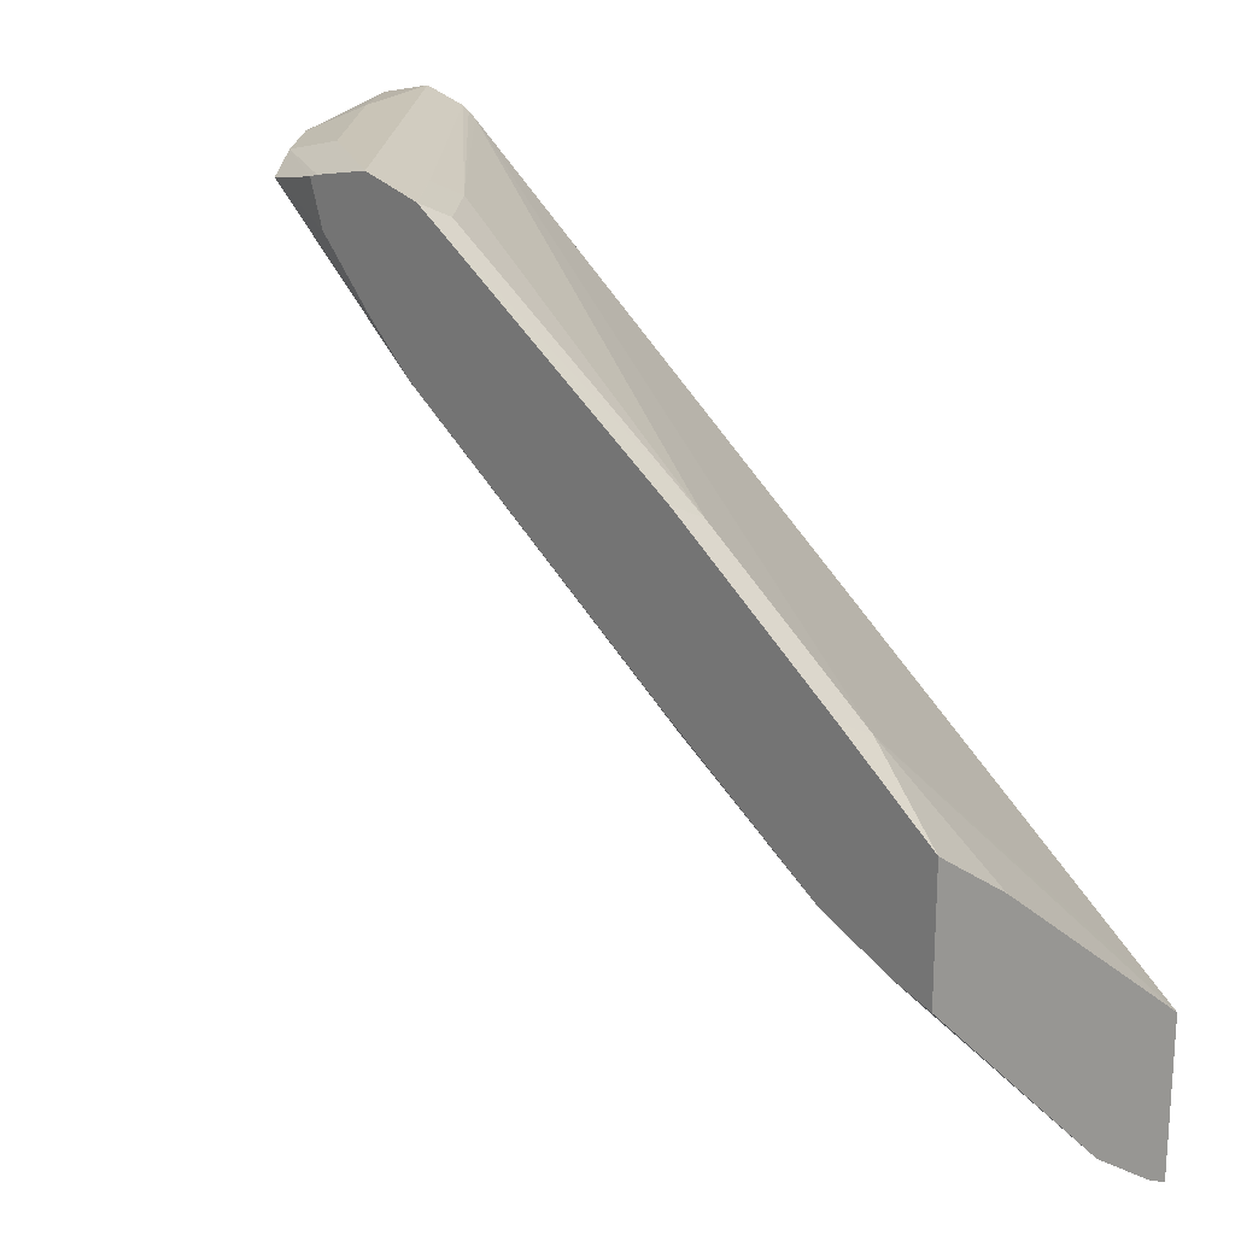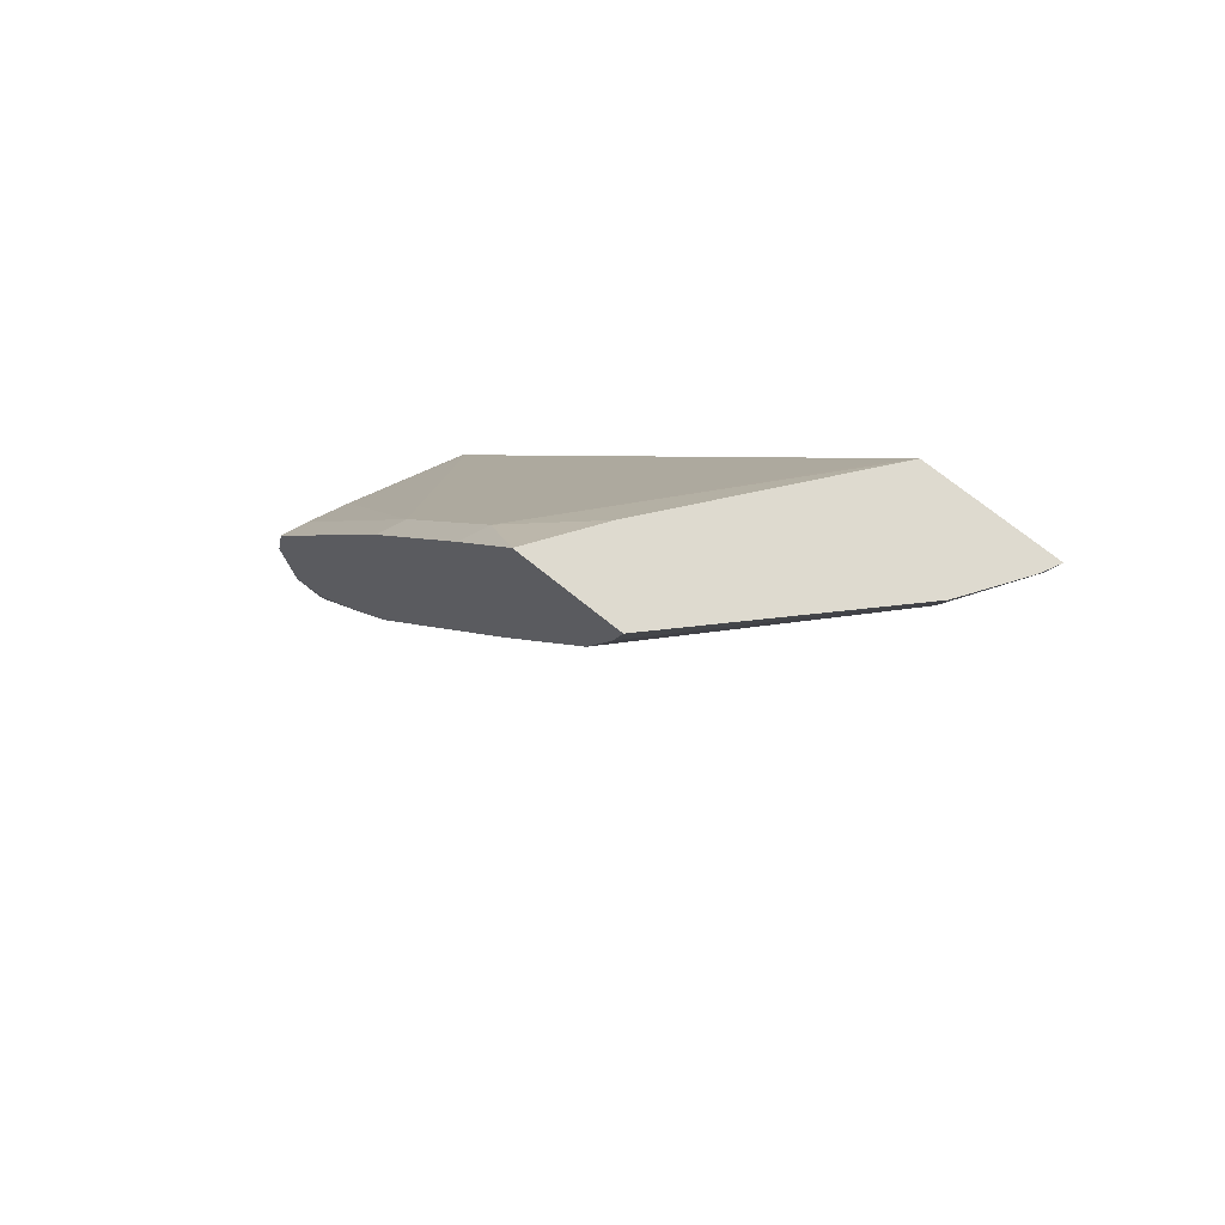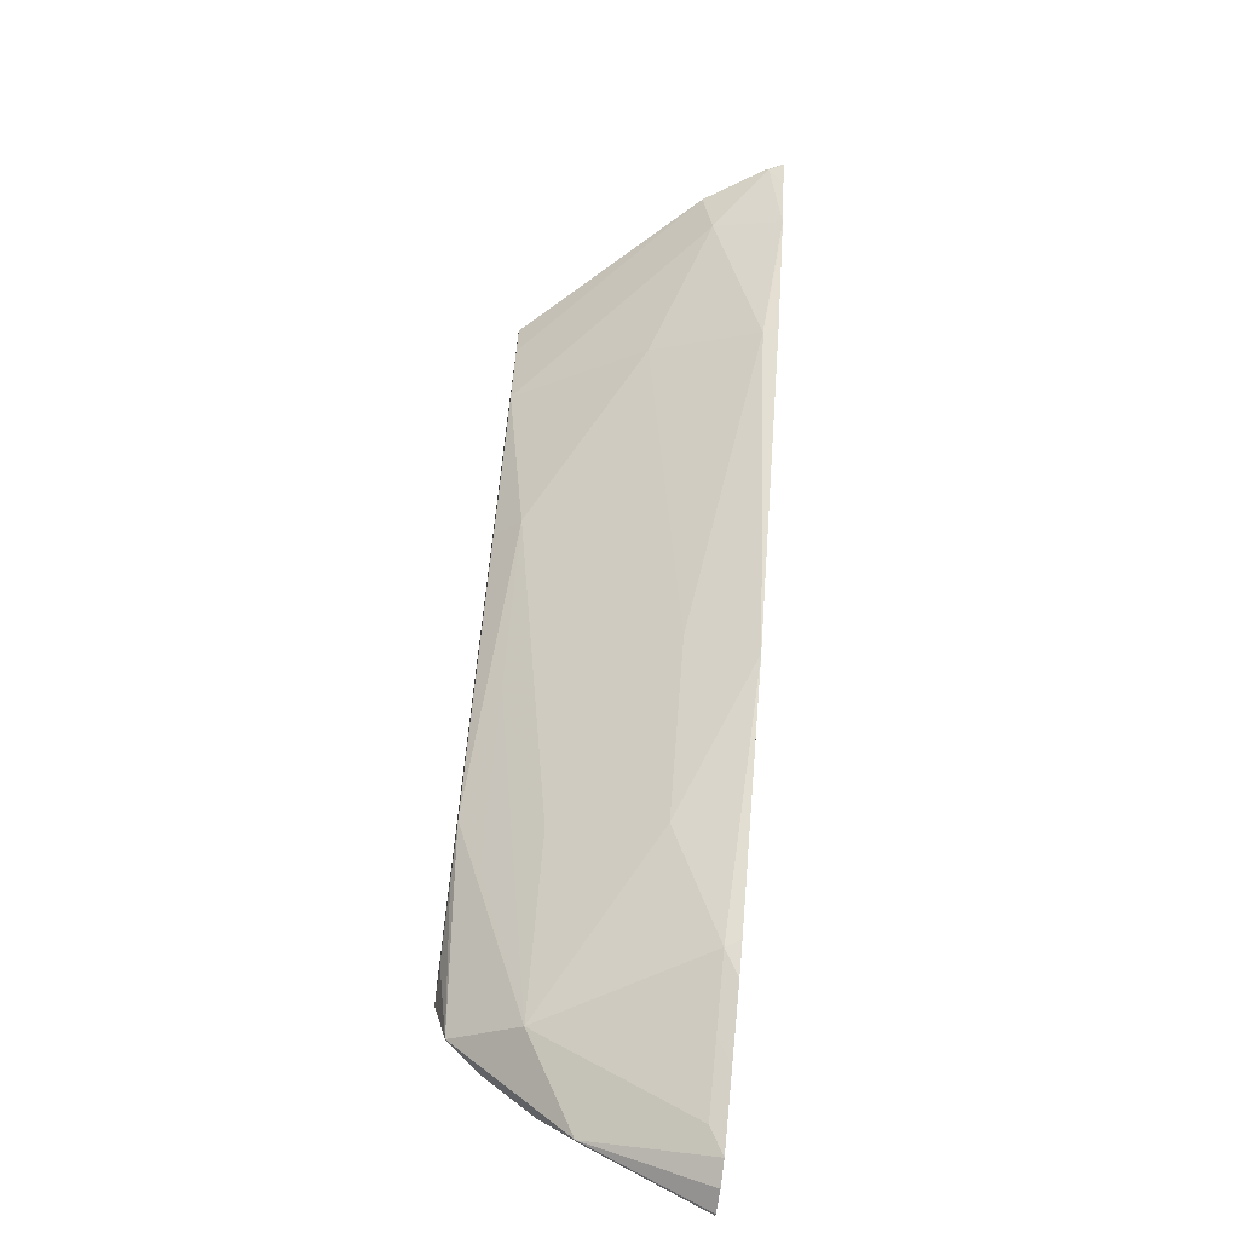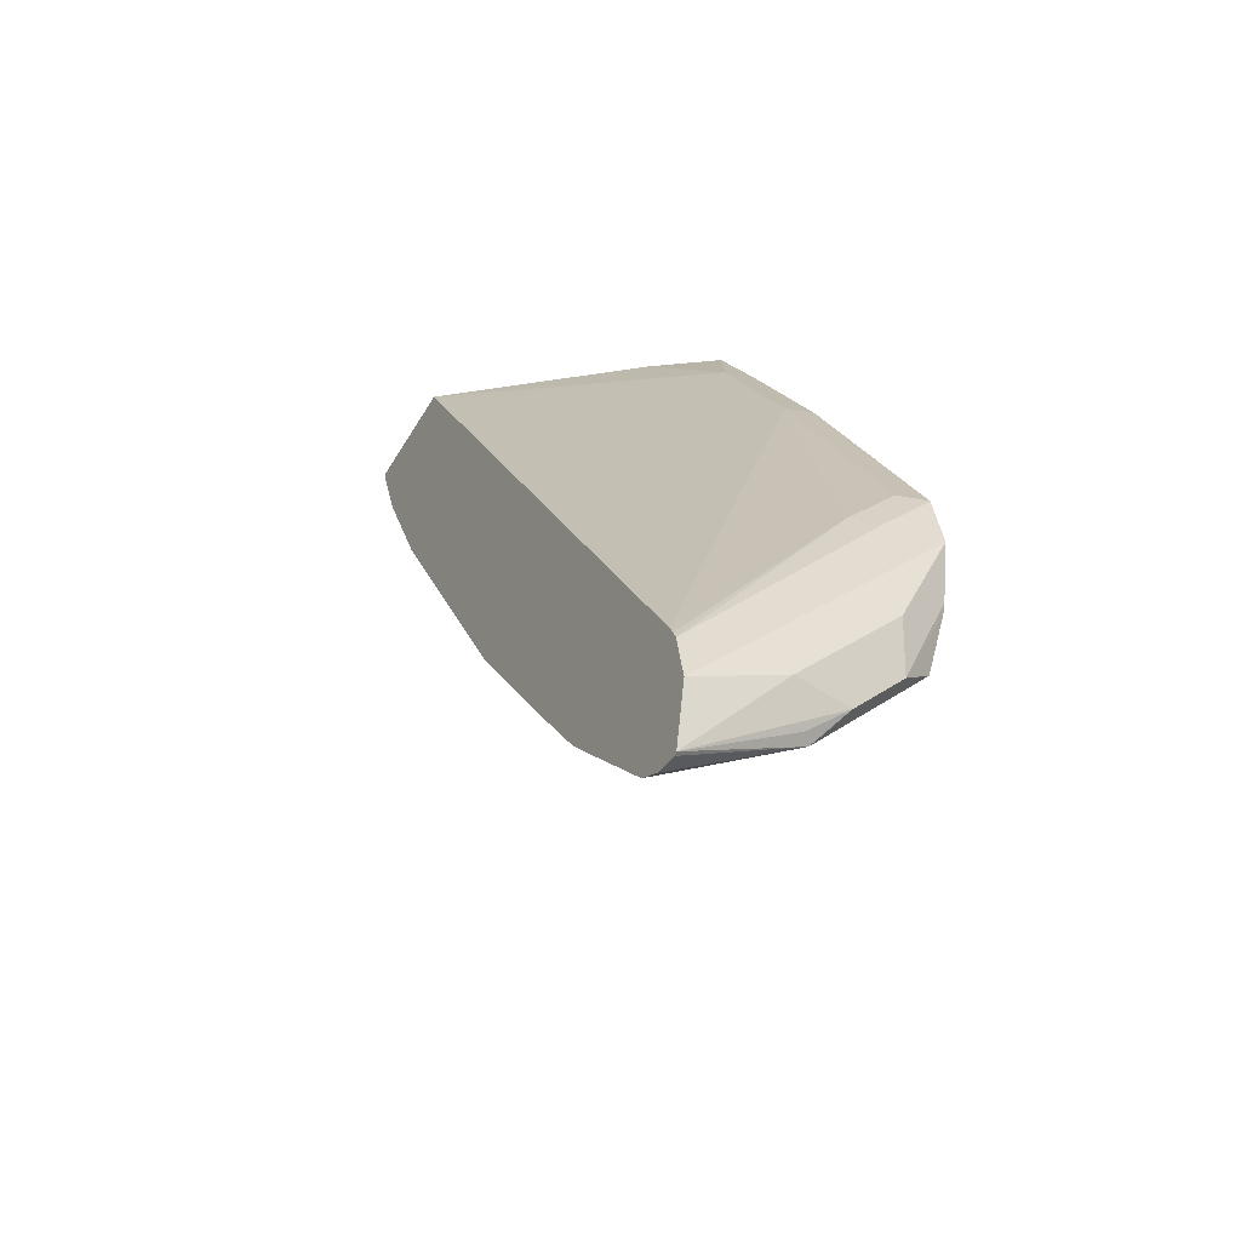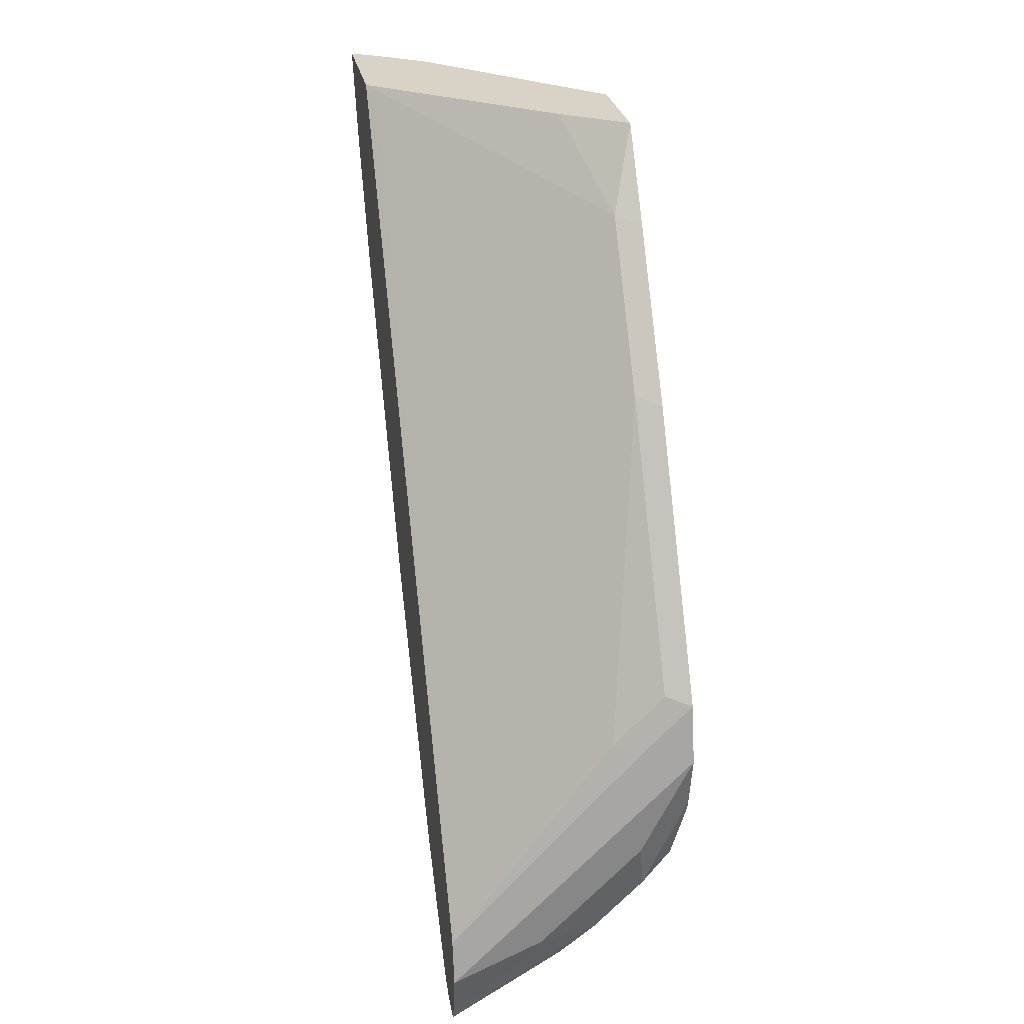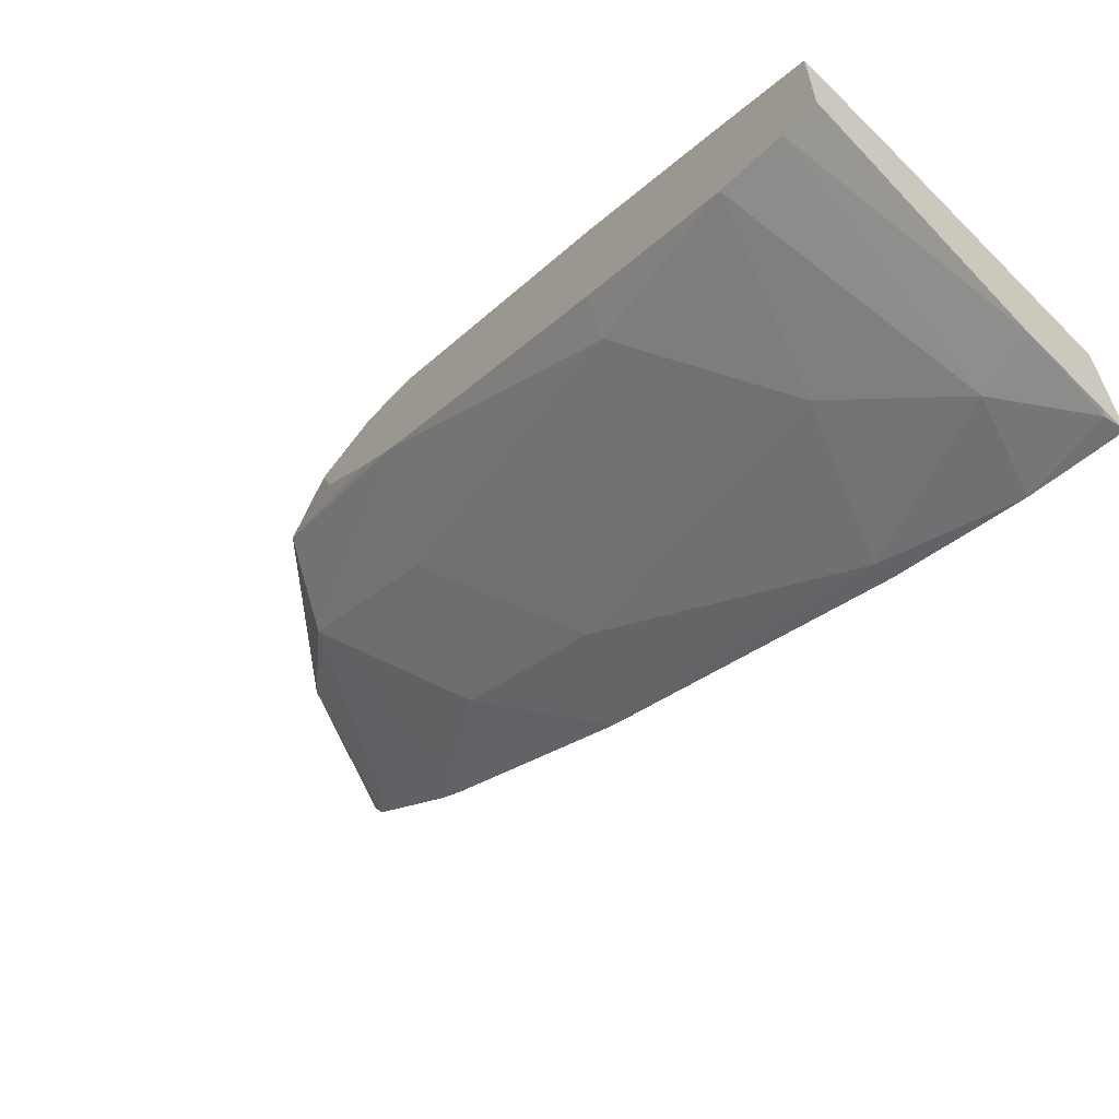
<metadata>
{"format":"obj","ext":"obj","renderer":"f3d","projection":"perspective","resolution":1024,"background":"white","views":[{"elev":20.0,"azim":-41.3,"up":"+Y"},{"elev":71.0,"azim":-50.9,"up":"+Z"},{"elev":-63.7,"azim":-8.1,"up":"+Z"},{"elev":-42.7,"azim":152.0,"up":"+Z"},{"elev":28.0,"azim":169.2,"up":"+Z"},{"elev":-63.7,"azim":-39.5,"up":"+Y"}]}
</metadata>
<code>
v -0.5692 -0.3896 -0.658
v -0.5692 -0.3945 -0.6799
v -0.6039 -0.3896 -0.6428
v -0.5844 -0.3896 -0.6428
v -0.5692 -0.3934 -0.6409
v -0.5692 -0.3957 -0.6806
v -0.6136 -0.3994 -0.6574
v -0.6104 -0.3961 -0.6558
v -0.6258 -0.3945 -0.6428
v -0.6453 -0.3945 -0.6233
v -0.6428 -0.3896 -0.6039
v -0.6428 -0.3896 -0.5844
v -0.5692 -0.3948 -0.6381
v -0.6428 -0.3945 -0.5625
v -0.6331 -0.3994 -0.56
v -0.5692 -0.4048 -0.6796
v -0.5692 -0.4134 -0.6754
v -0.6331 -0.4188 -0.6282
v -0.6526 -0.3994 -0.6185
v -0.6574 -0.3994 -0.6136
v -0.6621 -0.395 -0.5901
v -0.6621 -0.3939 -0.5867
v -0.6621 -0.3896 -0.5651
v -0.5692 -0.3966 -0.635
v -0.6621 -0.3945 -0.5432
v -0.6621 -0.3946 -0.543
v -0.6526 -0.3994 -0.5406
v -0.6526 -0.4578 -0.4432
v -0.5747 -0.4188 -0.6672
v -0.5692 -0.4329 -0.6559
v -0.5747 -0.4383 -0.6477
v -0.5747 -0.4578 -0.6282
v -0.5941 -0.4773 -0.5893
v -0.6331 -0.4578 -0.5698
v -0.6526 -0.4773 -0.5114
v -0.6526 -0.4383 -0.5698
v -0.6621 -0.4432 -0.548
v -0.6621 -0.4288 -0.565
v -0.6621 -0.4089 -0.5851
v -0.6526 -0.4967 -0.3847
v -0.573 -0.5779 -0.362
v -0.5692 -0.5863 -0.3543
v -0.6621 -0.453 -0.4456
v -0.5692 -0.4438 -0.645
v -0.5692 -0.4523 -0.6364
v -0.5692 -0.4605 -0.6268
v -0.5692 -0.5217 -0.5476
v -0.5747 -0.5552 -0.4919
v -0.5747 -0.5941 -0.4334
v -0.5941 -0.5162 -0.5308
v -0.6526 -0.5162 -0.4529
v -0.6621 -0.5067 -0.4481
v -0.6621 -0.492 -0.3871
v -0.6621 -0.5146 -0.3543
v -0.6377 -0.5315 -0.3543
v -0.5692 -0.6357 -0.3543
v -0.5692 -0.5969 -0.4321
v -0.5692 -0.619 -0.3918
v -0.5692 -0.6223 -0.3859
v -0.5941 -0.6136 -0.375
v -0.6136 -0.5746 -0.414
v -0.6621 -0.5406 -0.3922
v -0.6621 -0.5543 -0.3543
v -0.5692 -0.6309 -0.3658
v -0.5698 -0.6355 -0.3543
v -0.5747 -0.6331 -0.3555
v -0.5981 -0.6176 -0.3543
v -0.6621 -0.5504 -0.3678
v -0.6621 -0.5407 -0.3919
v -0.6621 -0.5505 -0.3674
v -0.5763 -0.6323 -0.3543
f 28 43 53
f 28 53 40
f 30 44 31
f 31 44 32
f 32 44 45
f 32 45 46
f 34 61 51
f 32 47 33
f 33 47 48
f 33 48 49
f 33 49 50
f 33 50 34
f 34 50 61
f 32 46 47
f 26 28 27
f 21 43 26
f 24 41 42
f 34 51 35
f 21 52 62
f 21 62 69
f 21 69 68
f 21 68 70
f 21 70 63
f 26 43 28
f 21 63 54
f 21 53 43
f 21 26 25
f 21 25 23
f 21 23 22
f 24 28 40
f 24 40 41
f 21 54 53
f 35 37 36
f 49 60 61
f 37 51 52
f 56 65 64
f 59 64 66
f 59 66 60
f 60 66 67
f 60 67 68
f 60 68 69
f 51 62 52
f 60 69 62
f 63 70 67
f 64 65 66
f 65 71 66
f 66 71 67
f 67 70 68
f 21 37 52
f 60 62 61
f 35 51 37
f 51 61 62
f 49 59 60
f 40 53 54
f 40 54 55
f 40 55 42
f 40 42 41
f 42 55 54
f 42 54 63
f 49 61 50
f 42 63 67
f 42 71 65
f 42 65 56
f 47 57 49
f 47 49 48
f 49 57 58
f 49 58 59
f 42 67 71
f 21 38 37
f 17 29 18
f 20 37 38
f 5 14 15
f 5 12 14
f 4 12 5
f 3 10 11
f 3 9 10
f 2 9 3
f 2 8 9
f 2 7 8
f 2 6 7
f 1 6 2
f 1 16 6
f 1 17 16
f 1 30 17
f 1 44 30
f 1 45 44
f 1 46 45
f 1 47 46
f 1 2 3
f 1 3 11
f 1 11 23
f 1 23 12
f 1 12 4
f 1 4 5
f 5 15 13
f 1 5 13
f 1 24 42
f 1 42 56
f 1 56 64
f 1 59 58
f 1 58 57
f 1 57 47
f 1 13 24
f 6 16 7
f 1 64 59
f 7 16 17
f 7 9 8
f 20 39 21
f 20 38 39
f 18 37 20
f 18 36 37
f 18 35 36
f 18 33 34
f 18 32 33
f 18 31 32
f 18 29 31
f 18 20 19
f 17 31 29
f 17 30 31
f 21 39 38
f 15 28 24
f 18 34 35
f 15 26 27
f 7 17 18
f 15 27 28
f 7 18 19
f 7 19 10
f 7 10 9
f 10 20 21
f 10 21 22
f 10 19 20
f 11 22 23
f 12 23 25
f 14 26 15
f 12 25 14
f 13 15 24
f 10 22 11
f 14 25 26

</code>
